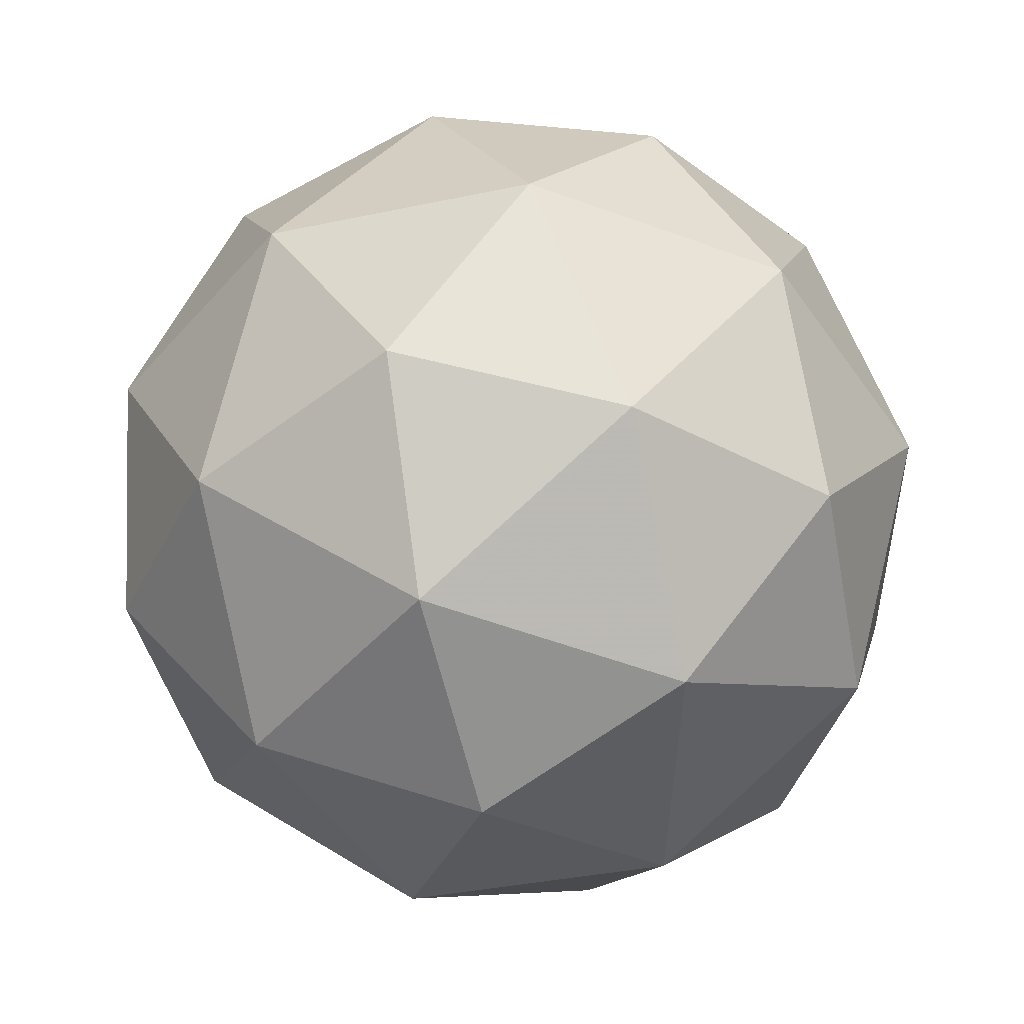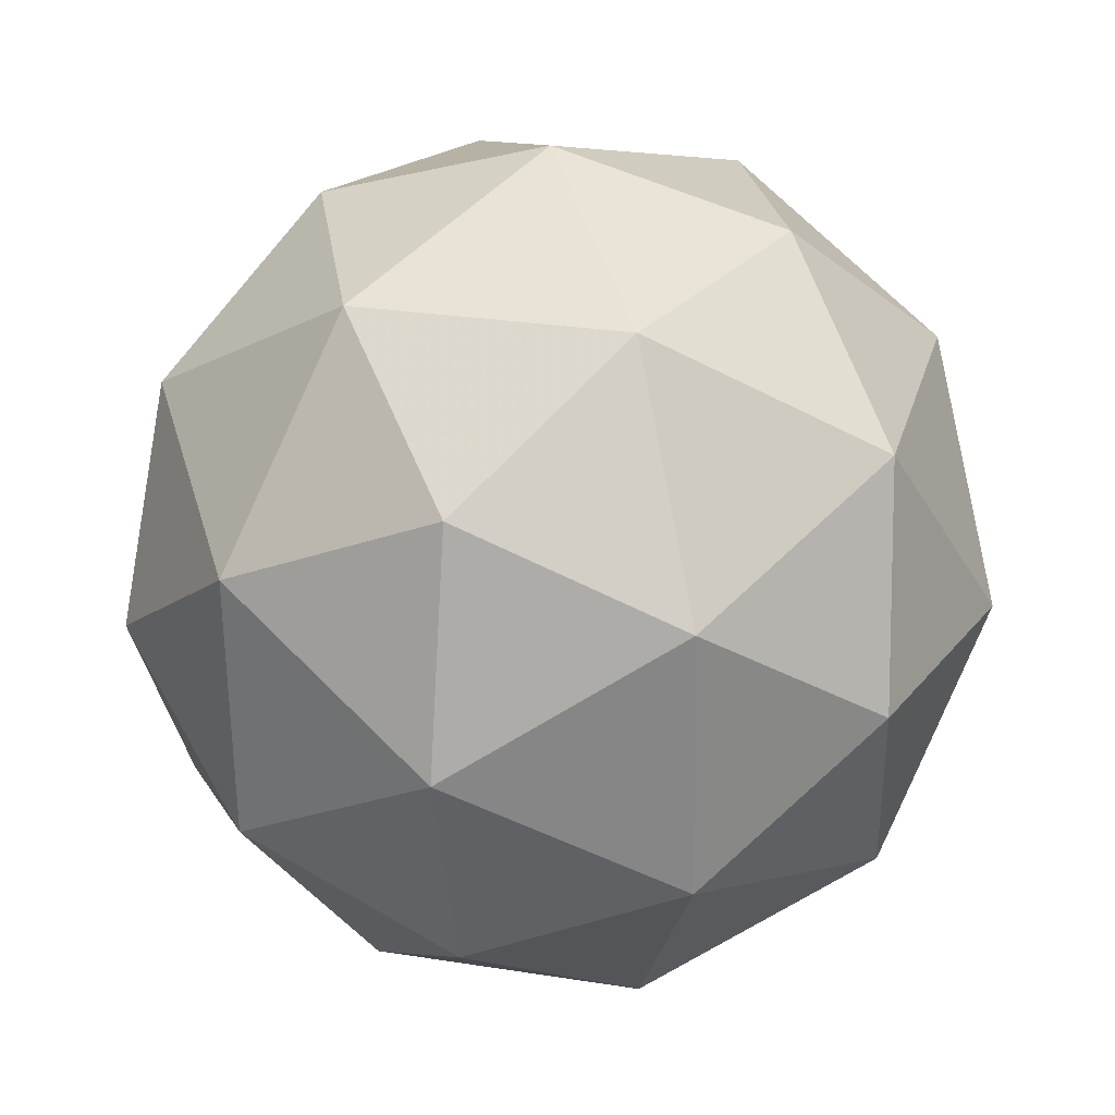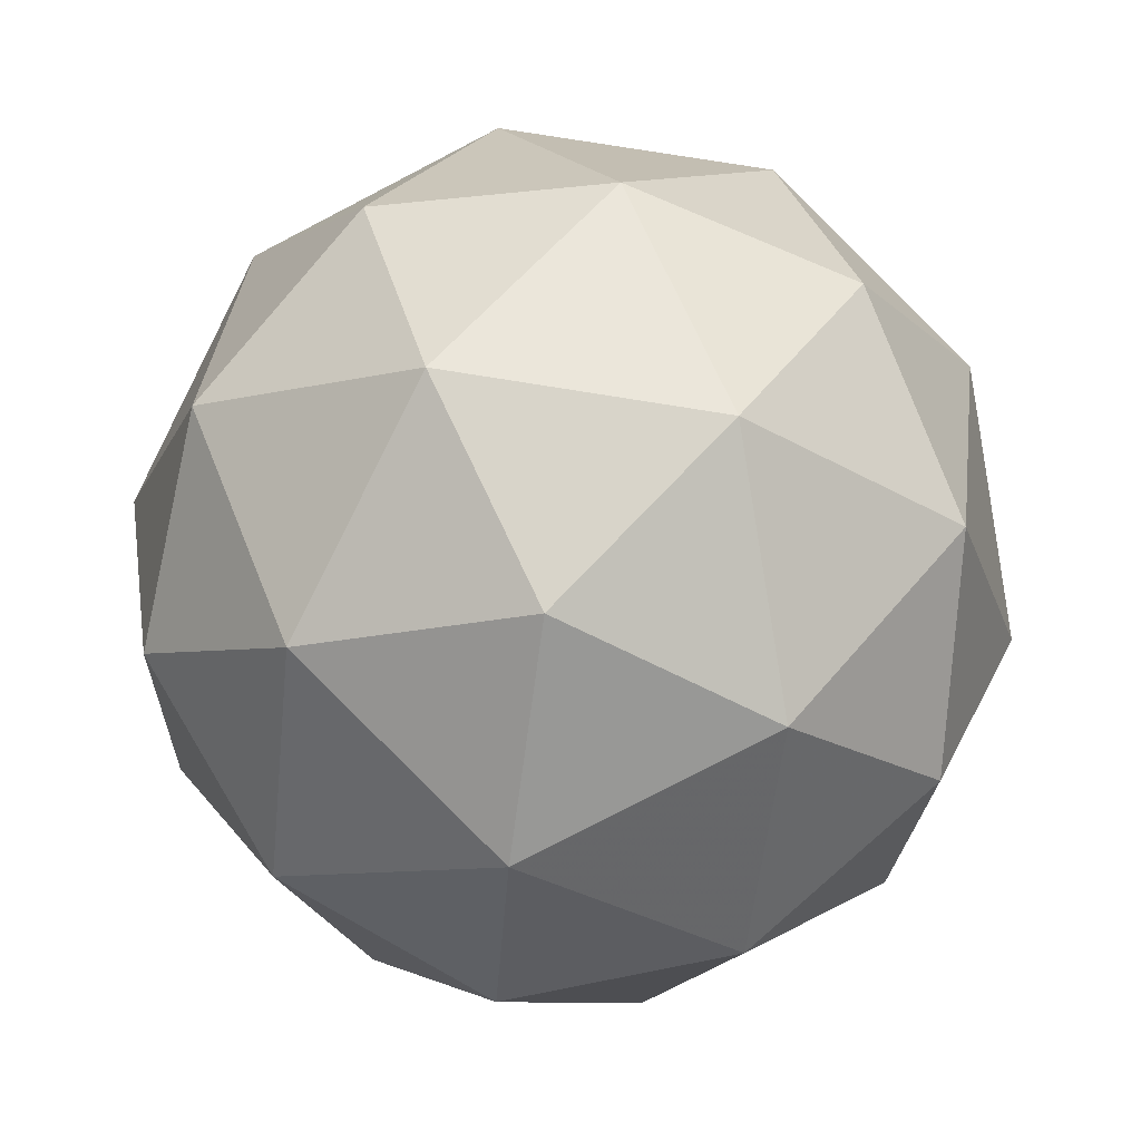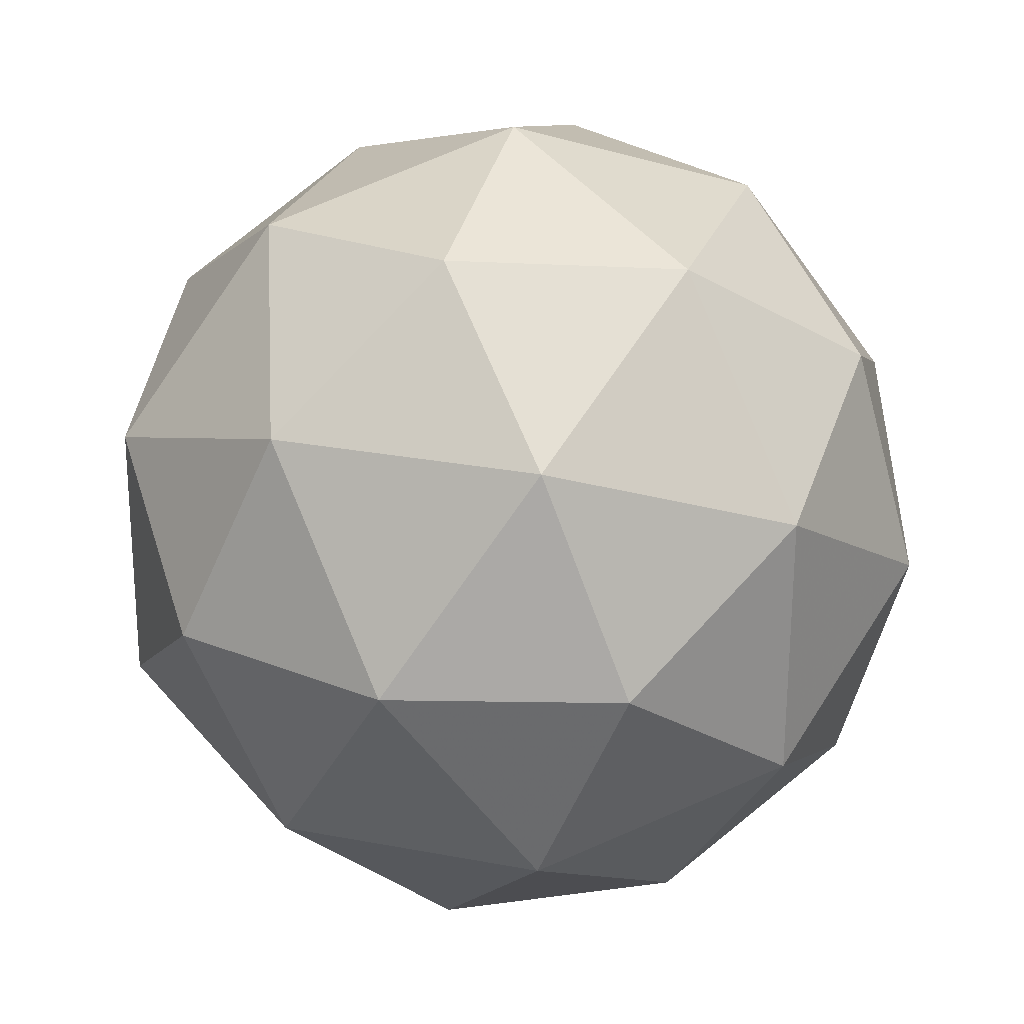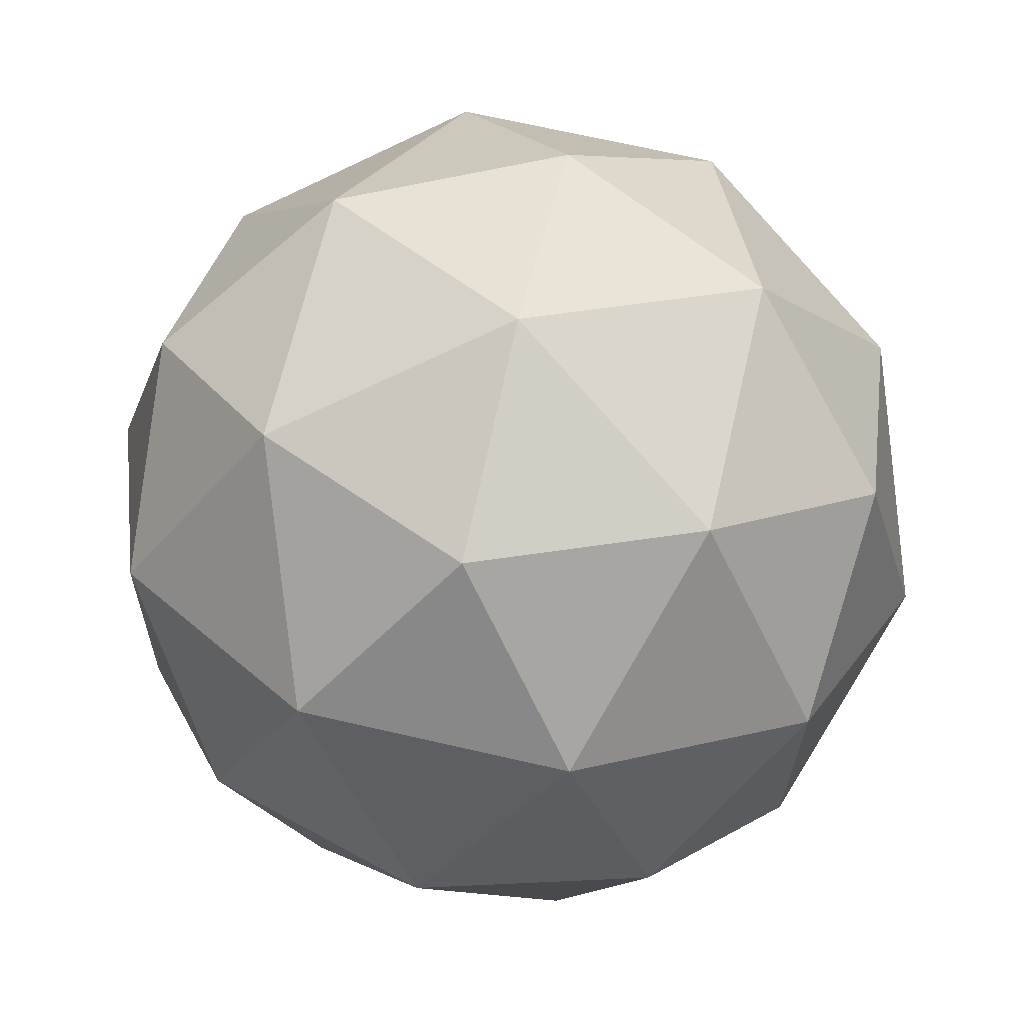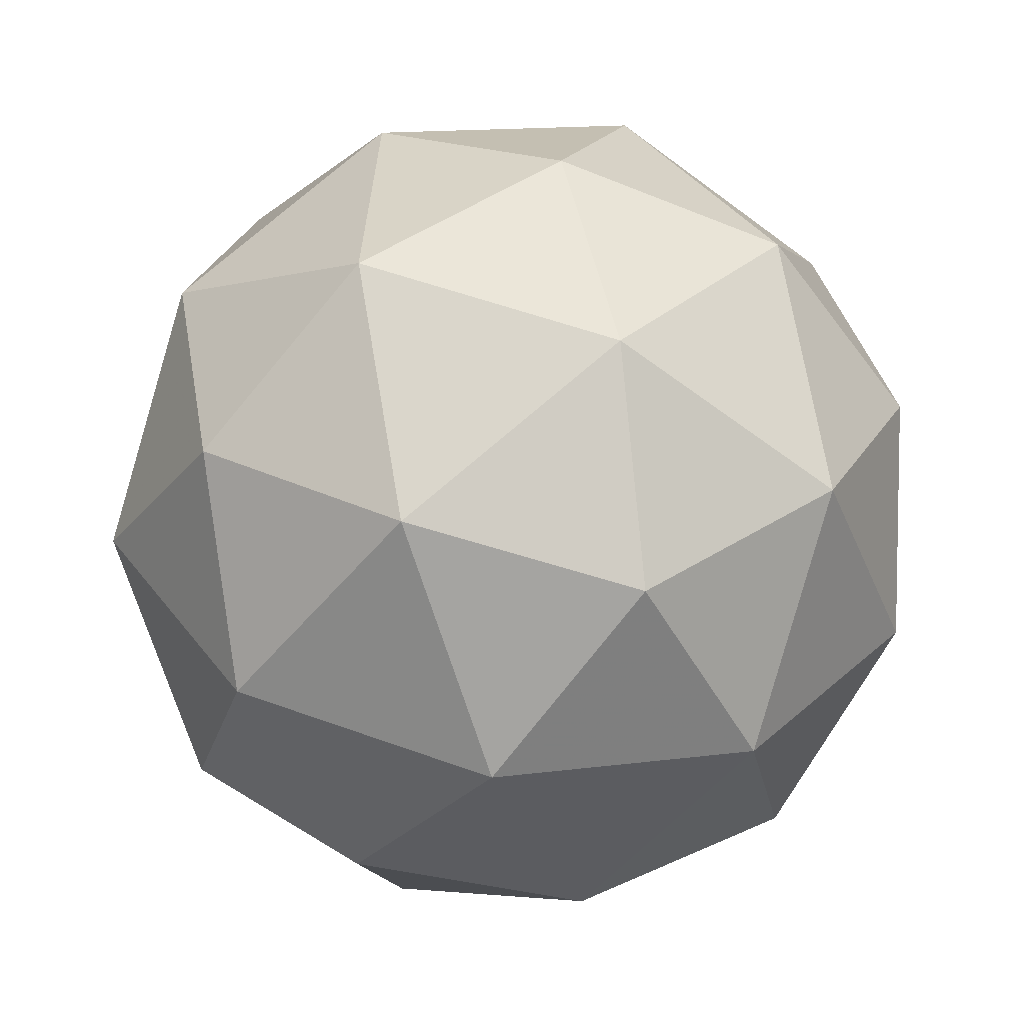
<metadata>
{"format":"obj","ext":"obj","renderer":"f3d","projection":"perspective","resolution":1024,"background":"white","views":[{"elev":49.6,"azim":-149.9,"up":"+Z"},{"elev":61.7,"azim":-44.1,"up":"+Y"},{"elev":4.0,"azim":126.7,"up":"+Y"},{"elev":17.8,"azim":11.3,"up":"+Z"},{"elev":57.7,"azim":7.3,"up":"+Z"},{"elev":-45.3,"azim":-125.9,"up":"+Y"}]}
</metadata>
<code>
v 2.186 -1.016 -1.765
v 2.149 -0.9954 -1.693
v 2.232 -1.003 -1.696
v 2.25 -1.067 -1.748
v 2.178 -1.099 -1.776
v 2.115 -1.055 -1.742
v 2.19 -1.034 -1.631
v 2.253 -1.078 -1.665
v 2.219 -1.138 -1.714
v 2.135 -1.13 -1.71
v 2.117 -1.066 -1.659
v 2.182 -1.117 -1.641
v 2.214 -0.9998 -1.736
v 2.165 -0.9951 -1.734
v 2.192 -0.9876 -1.693
v 2.123 -1.018 -1.72
v 2.145 -1.03 -1.763
v 2.224 -1.038 -1.766
v 2.251 -1.03 -1.726
v 2.181 -1.056 -1.783
v 2.219 -1.086 -1.772
v 2.14 -1.079 -1.769
v 2.124 -1.024 -1.671
v 2.104 -1.059 -1.7
v 2.216 -1.01 -1.657
v 2.167 -1.005 -1.654
v 2.263 -1.074 -1.707
v 2.253 -1.036 -1.676
v 2.201 -1.128 -1.752
v 2.244 -1.109 -1.736
v 2.115 -1.097 -1.73
v 2.152 -1.123 -1.75
v 2.148 -1.047 -1.634
v 2.228 -1.054 -1.638
v 2.245 -1.115 -1.687
v 2.176 -1.145 -1.713
v 2.116 -1.103 -1.681
v 2.186 -1.077 -1.624
v 2.144 -1.096 -1.641
v 2.223 -1.103 -1.644
v 2.203 -1.138 -1.673
v 2.154 -1.133 -1.671
f 1 14 13
f 2 14 16
f 1 13 18
f 1 18 20
f 1 20 17
f 2 16 23
f 3 15 25
f 4 19 27
f 5 21 29
f 6 22 31
f 2 23 26
f 3 25 28
f 4 27 30
f 5 29 32
f 6 31 24
f 7 33 38
f 8 34 40
f 9 35 41
f 10 36 42
f 11 37 39
f 39 42 12
f 39 37 42
f 37 10 42
f 42 41 12
f 42 36 41
f 36 9 41
f 41 40 12
f 41 35 40
f 35 8 40
f 40 38 12
f 40 34 38
f 34 7 38
f 38 39 12
f 38 33 39
f 33 11 39
f 24 37 11
f 24 31 37
f 31 10 37
f 32 36 10
f 32 29 36
f 29 9 36
f 30 35 9
f 30 27 35
f 27 8 35
f 28 34 8
f 28 25 34
f 25 7 34
f 26 33 7
f 26 23 33
f 23 11 33
f 31 32 10
f 31 22 32
f 22 5 32
f 29 30 9
f 29 21 30
f 21 4 30
f 27 28 8
f 27 19 28
f 19 3 28
f 25 26 7
f 25 15 26
f 15 2 26
f 23 24 11
f 23 16 24
f 16 6 24
f 17 22 6
f 17 20 22
f 20 5 22
f 20 21 5
f 20 18 21
f 18 4 21
f 18 19 4
f 18 13 19
f 13 3 19
f 16 17 6
f 16 14 17
f 14 1 17
f 13 15 3
f 13 14 15
f 14 2 15

</code>
